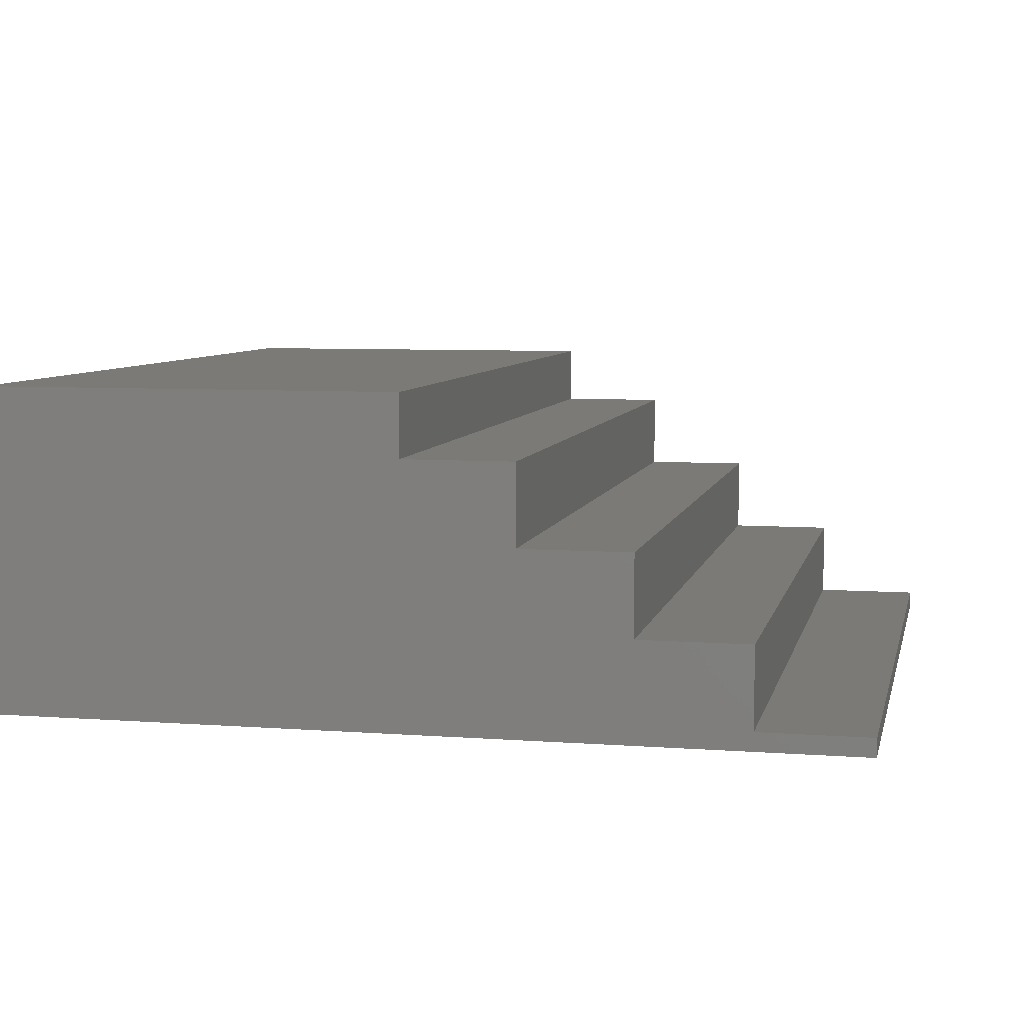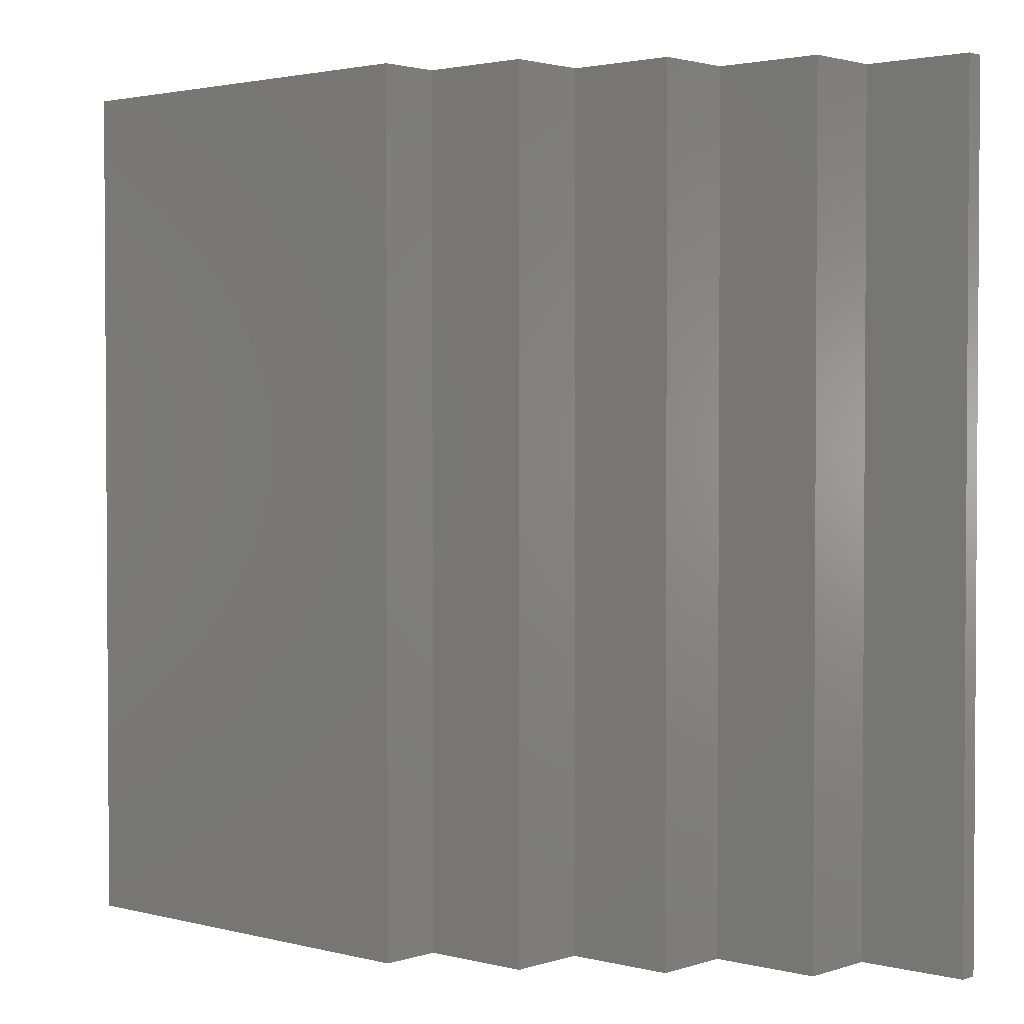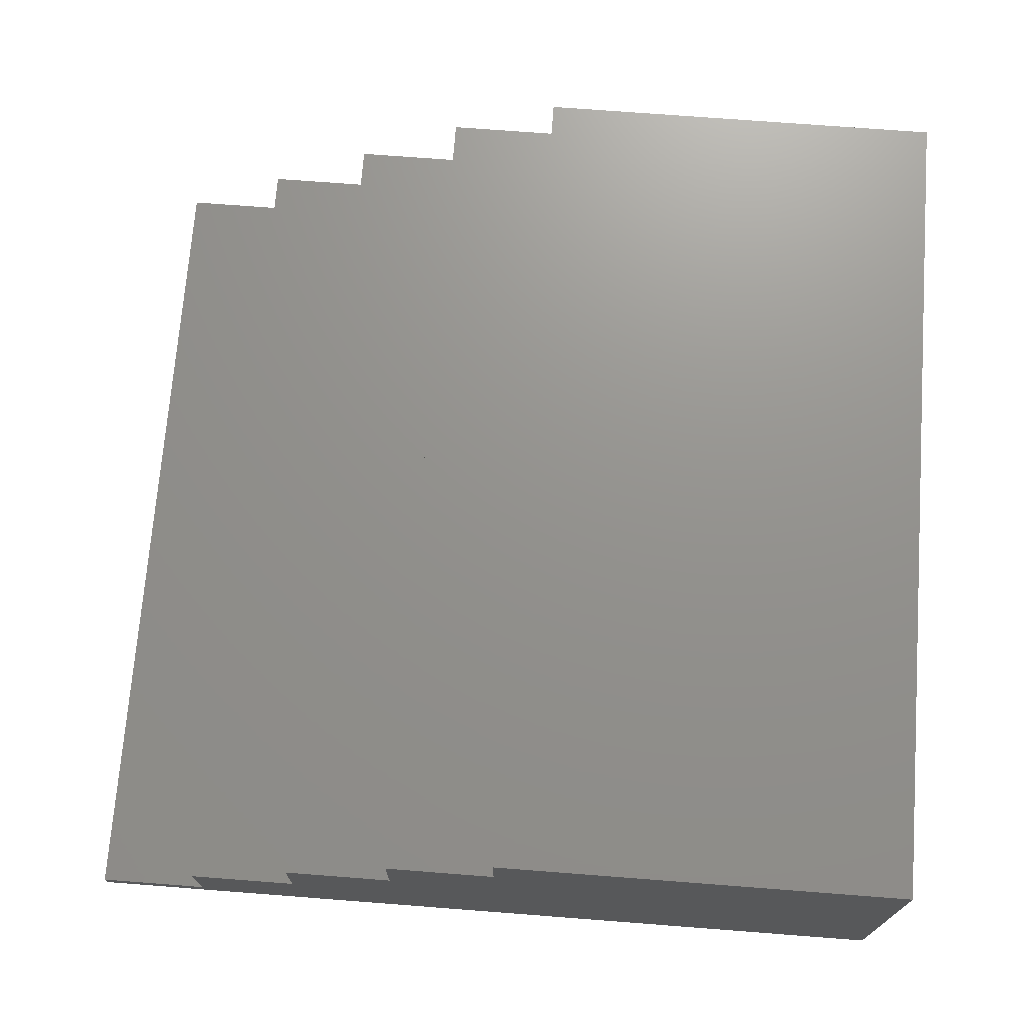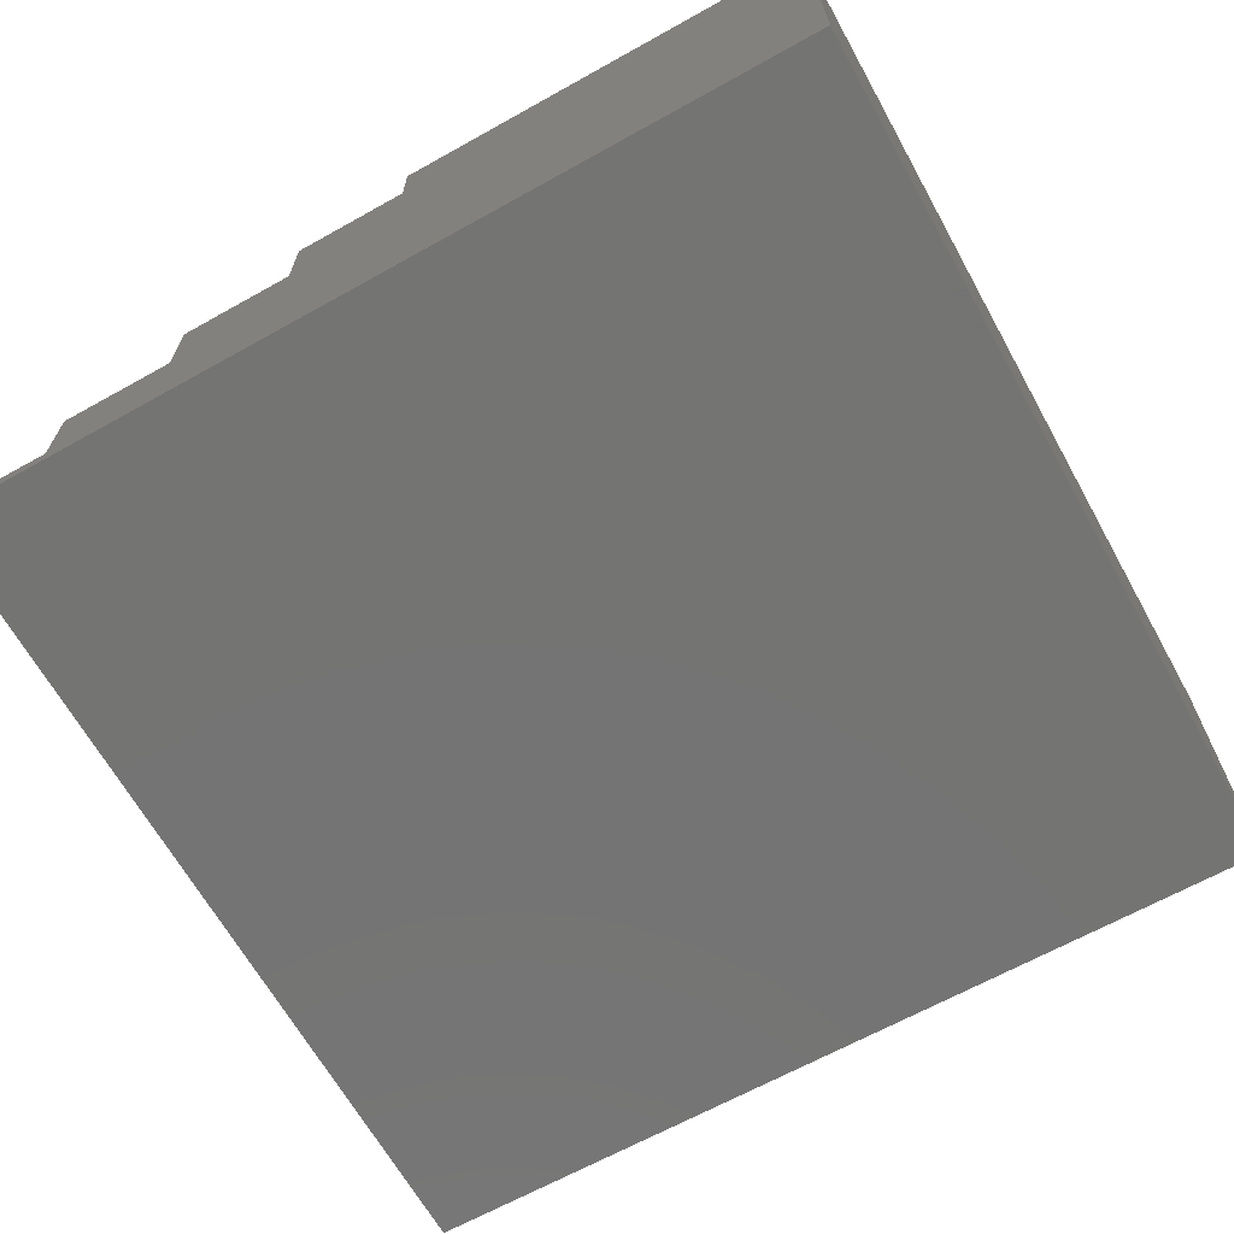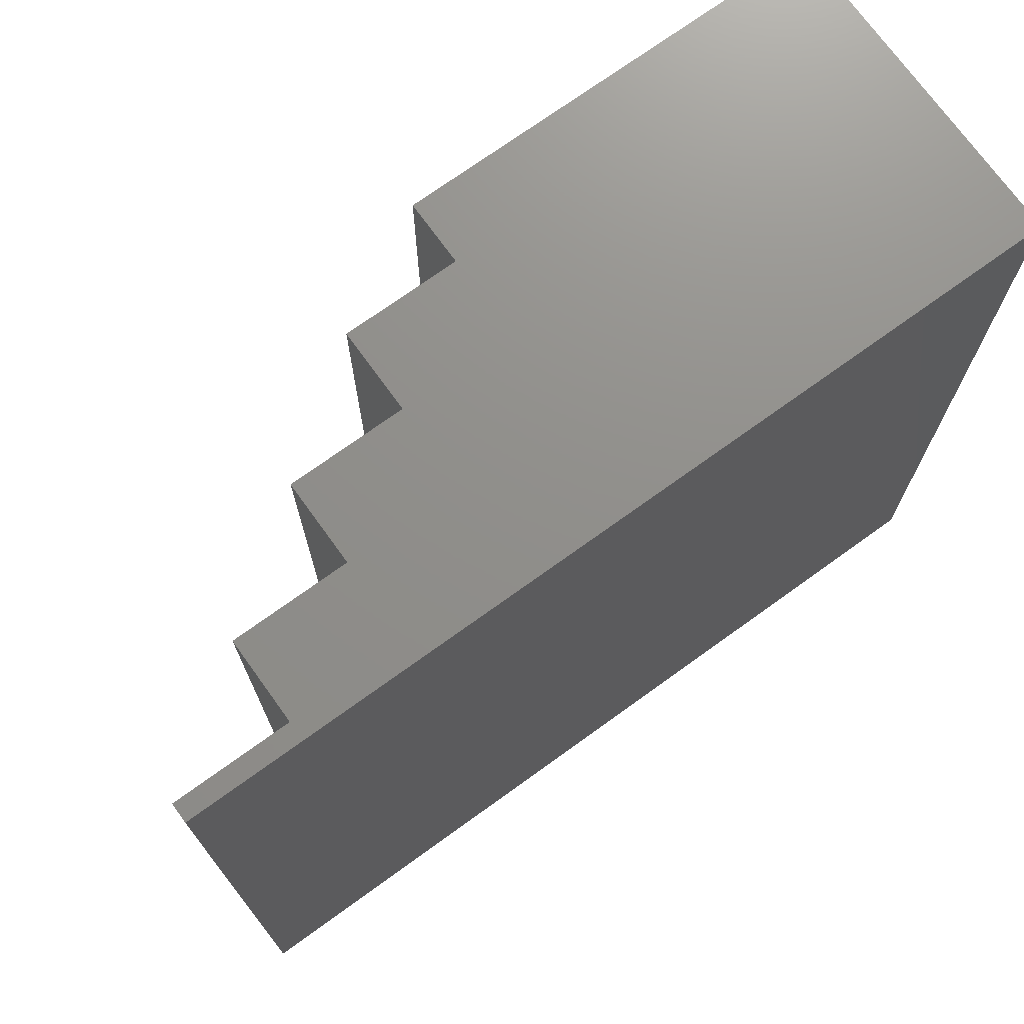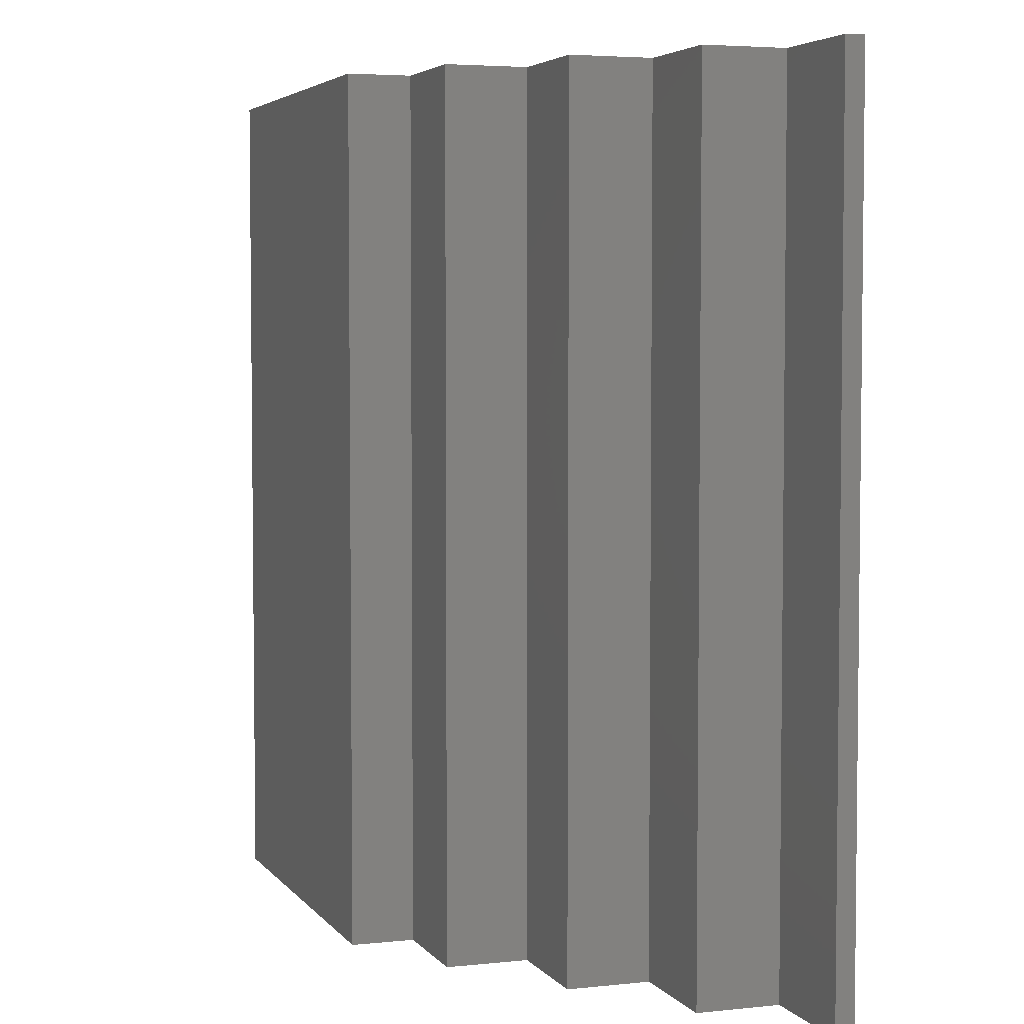
<metadata>
{"format":"stl","ext":"stl","renderer":"f3d","projection":"perspective","resolution":1024,"background":"white","views":[{"elev":6.9,"azim":12.4,"up":"+Z"},{"elev":2.2,"azim":41.7,"up":"+Y"},{"elev":71.7,"azim":-175.6,"up":"+Z"},{"elev":-66.1,"azim":-150.8,"up":"+Z"},{"elev":73.0,"azim":144.2,"up":"+Y"},{"elev":4.3,"azim":70.8,"up":"+Y"}]}
</metadata>
<code>
# stl→obj: 24 verts, 44 faces
v 2 2 0
v 2 48 17.5
v 2 48 0
v 2 2 17.5
v 42.5 2 5.375
v 42.5 48 1
v 42.5 48 5.375
v 42.5 2 1
v 48.5 48 1
v 48.5 48 0
v 36.5 48 5.375
v 36.5 48 9.75
v 30.5 48 9.75
v 30.5 48 14.12
v 24.5 48 14.12
v 24.5 48 17.5
v 48.5 2 0
v 24.5 2 14.12
v 24.5 2 17.5
v 30.5 2 9.75
v 30.5 2 14.12
v 36.5 2 5.375
v 36.5 2 9.75
v 48.5 2 1
f 1 2 3
f 2 1 4
f 5 6 7
f 6 5 8
f 9 10 6
f 7 6 11
f 12 11 13
f 14 13 15
f 15 2 16
f 3 15 13
f 3 13 11
f 3 11 6
f 15 3 2
f 3 6 10
f 1 10 17
f 10 1 3
f 4 18 19
f 18 20 21
f 1 18 4
f 20 22 23
f 18 1 20
f 22 8 5
f 20 1 22
f 22 1 8
f 17 8 1
f 8 17 24
f 6 24 9
f 24 6 8
f 24 10 9
f 10 24 17
f 23 11 12
f 11 23 22
f 11 5 7
f 5 11 22
f 21 13 14
f 13 21 20
f 13 23 12
f 23 13 20
f 2 19 16
f 19 2 4
f 19 15 16
f 15 19 18
f 15 21 14
f 21 15 18

</code>
